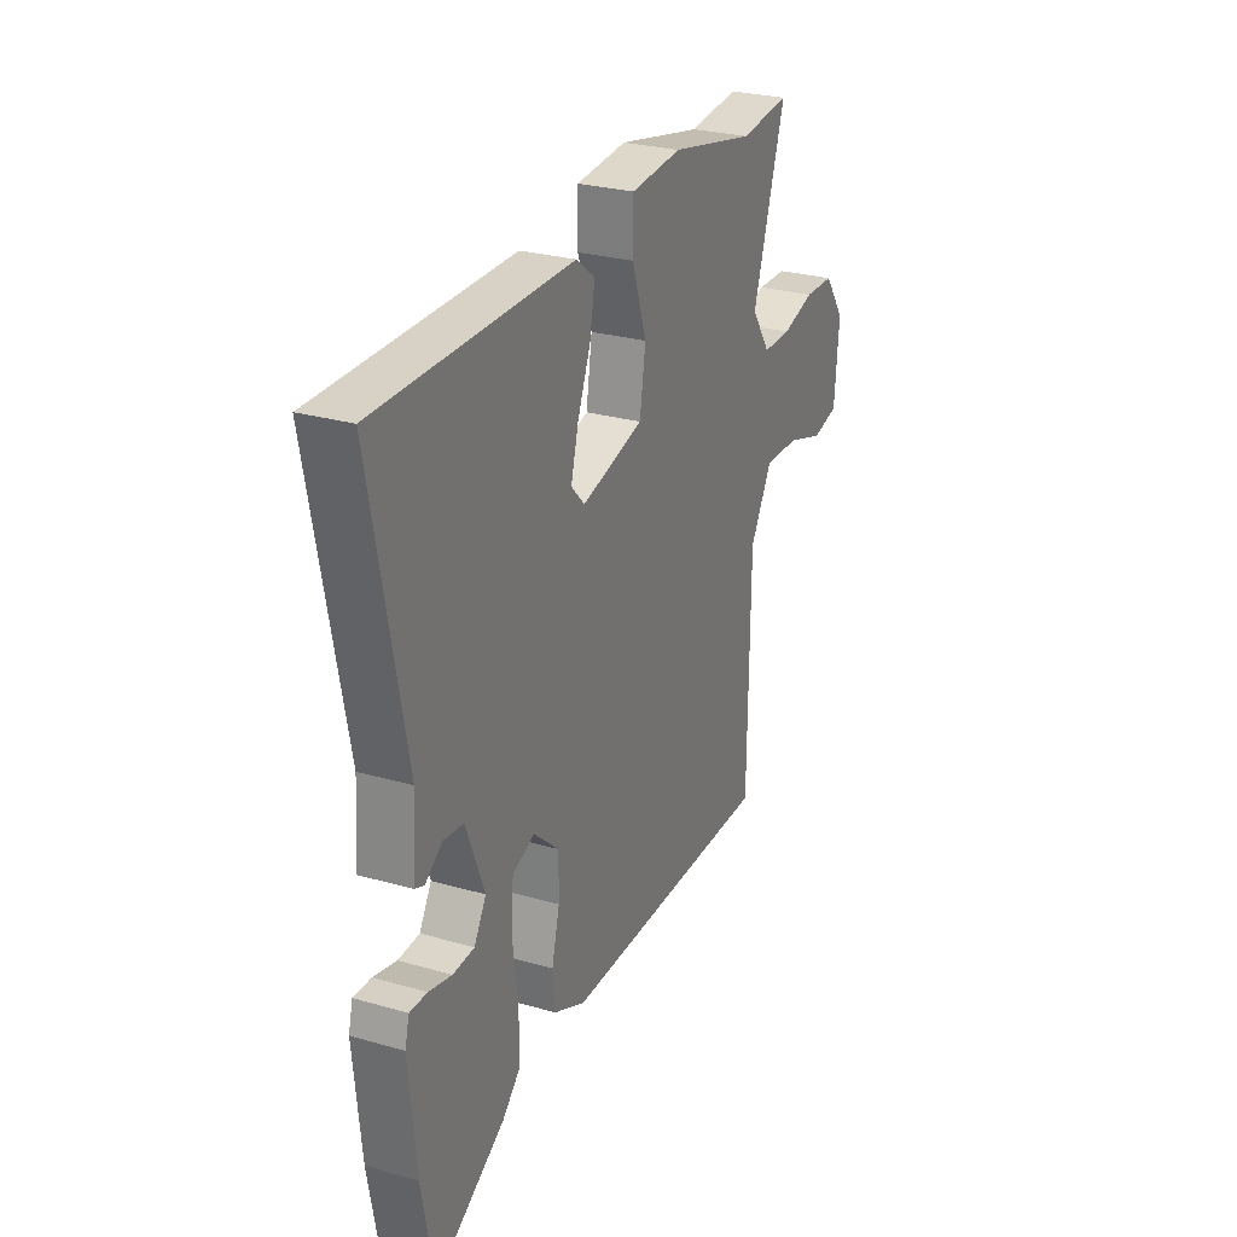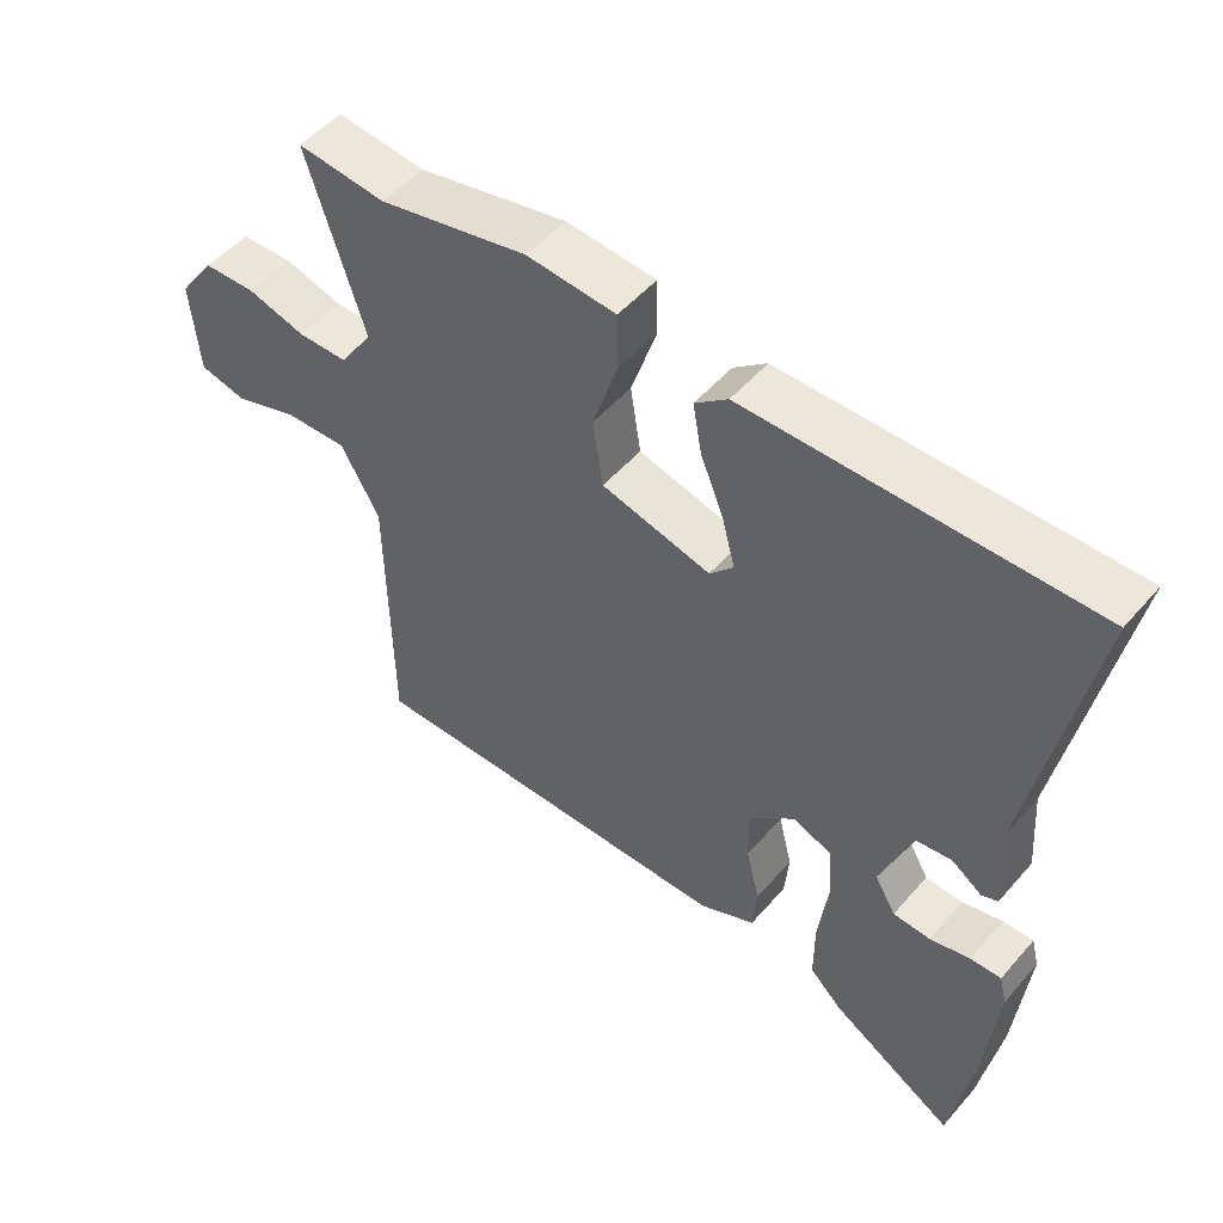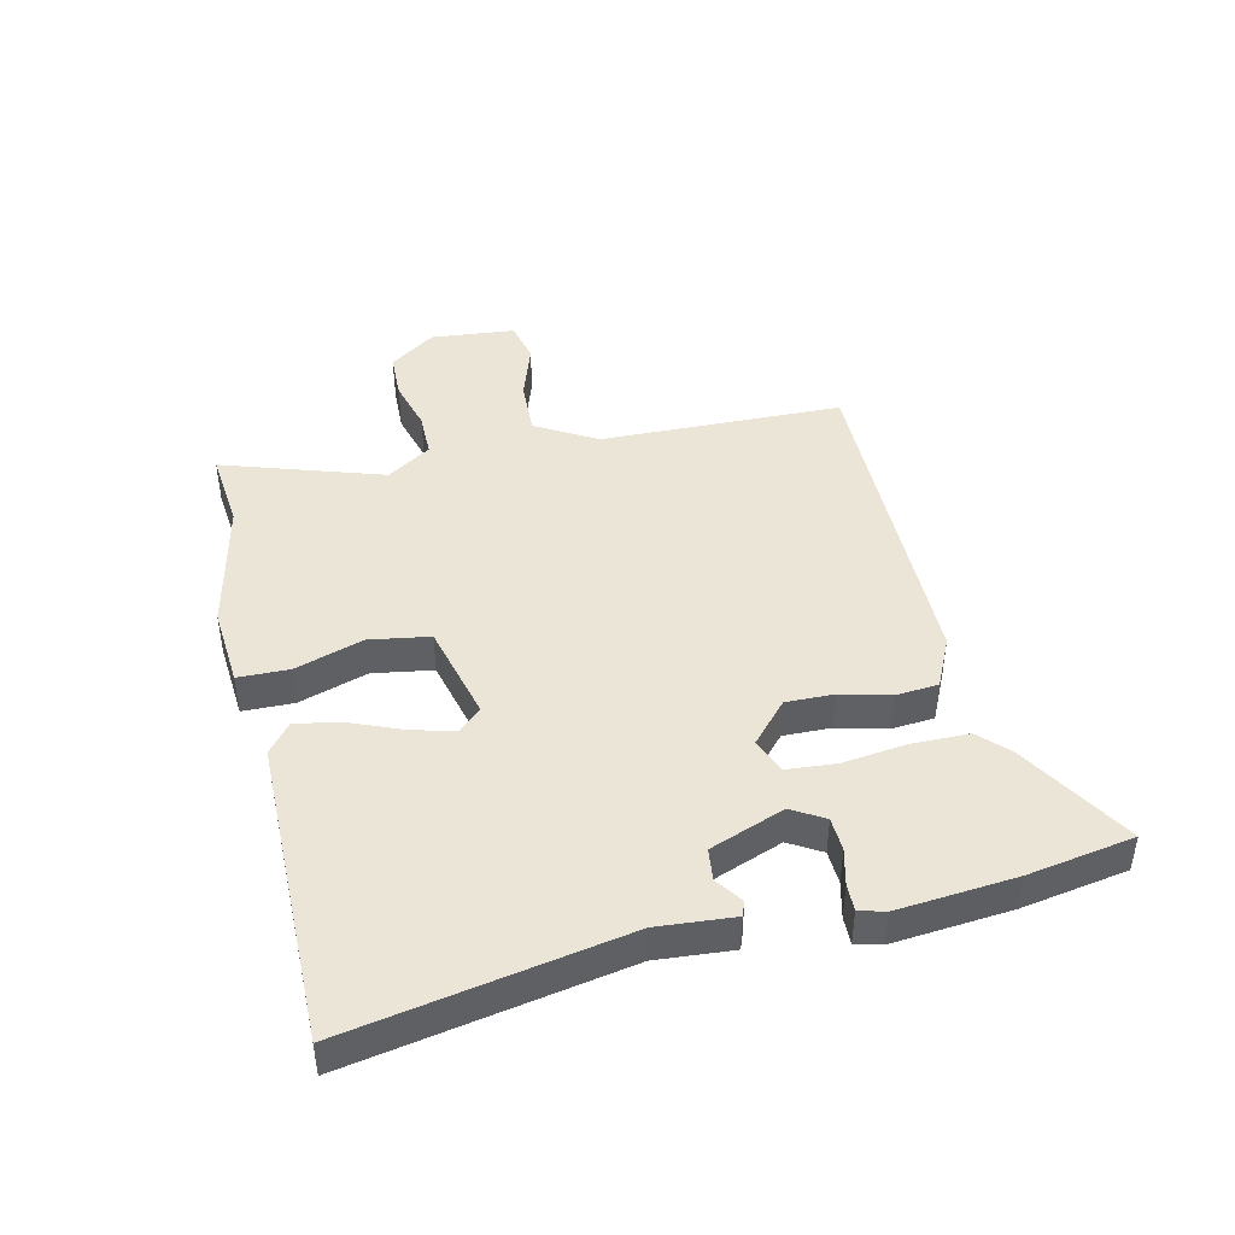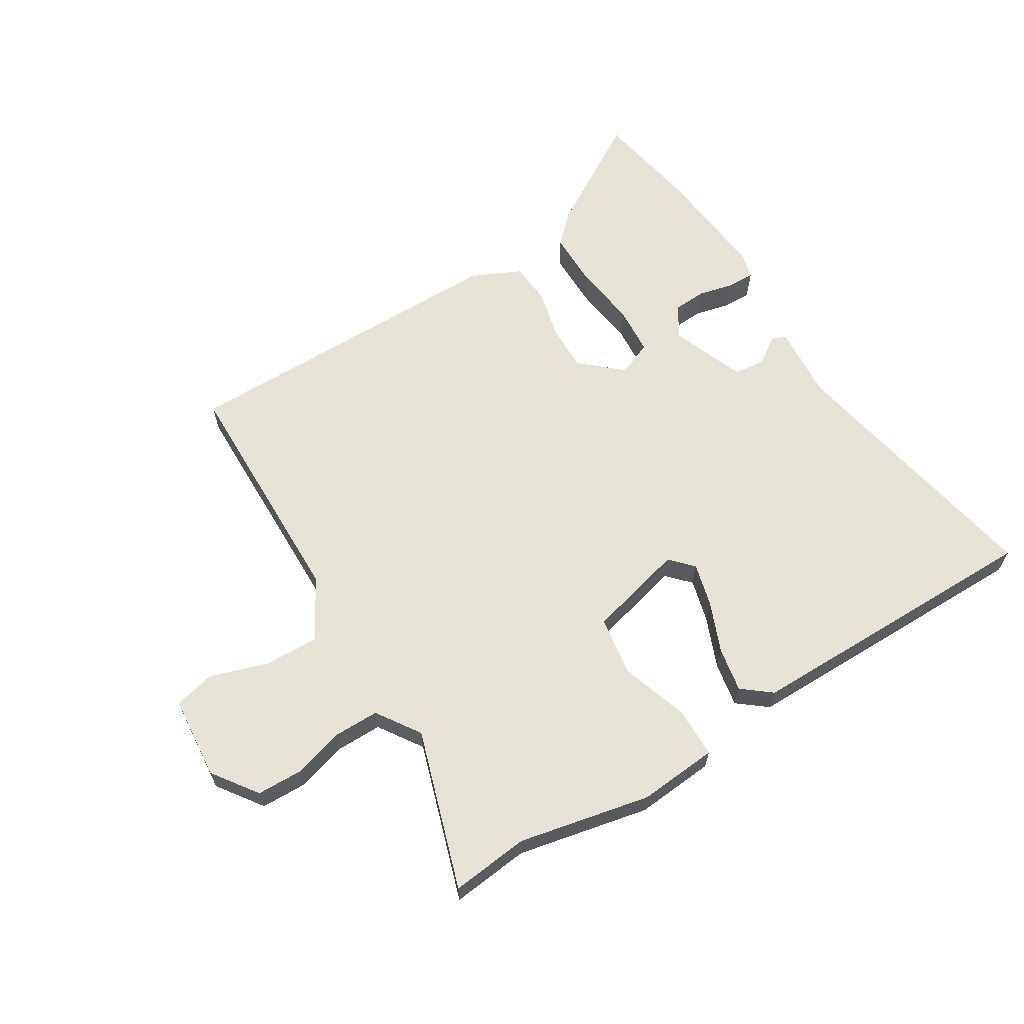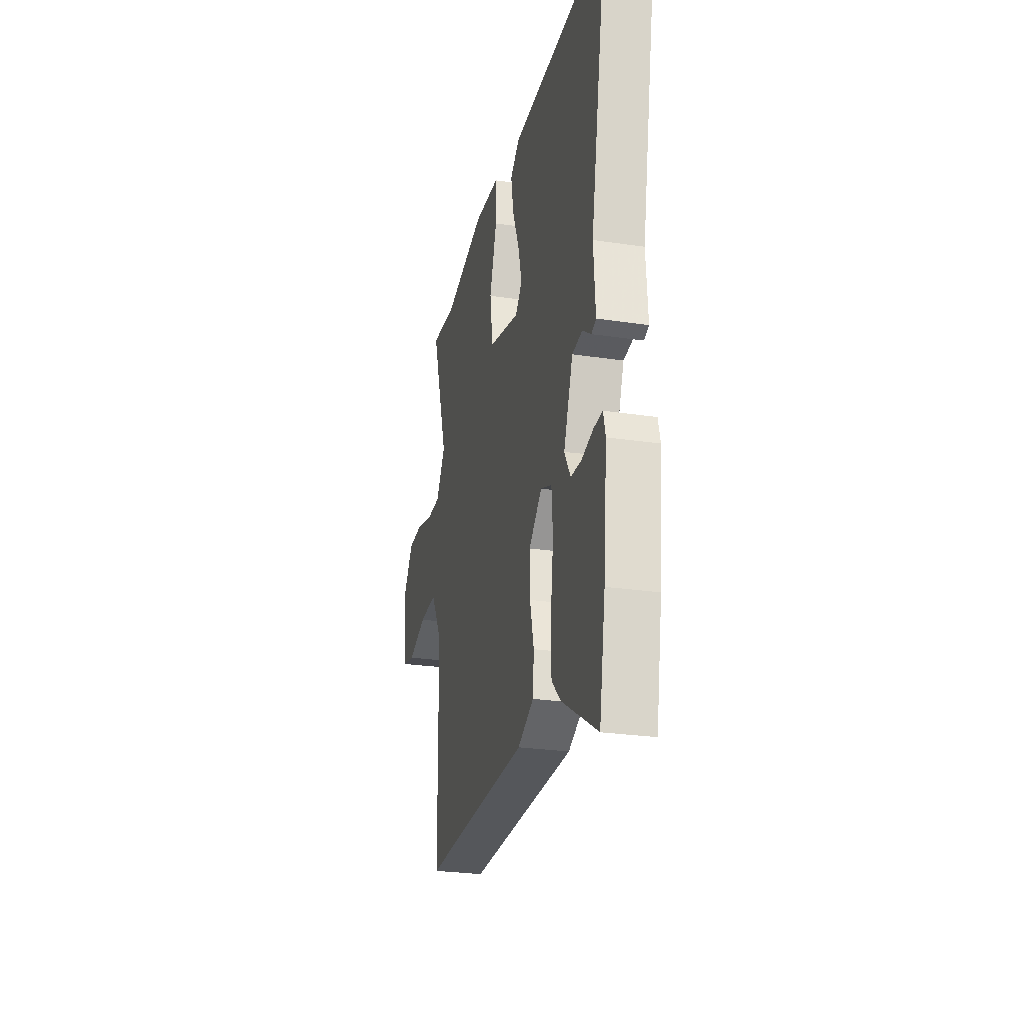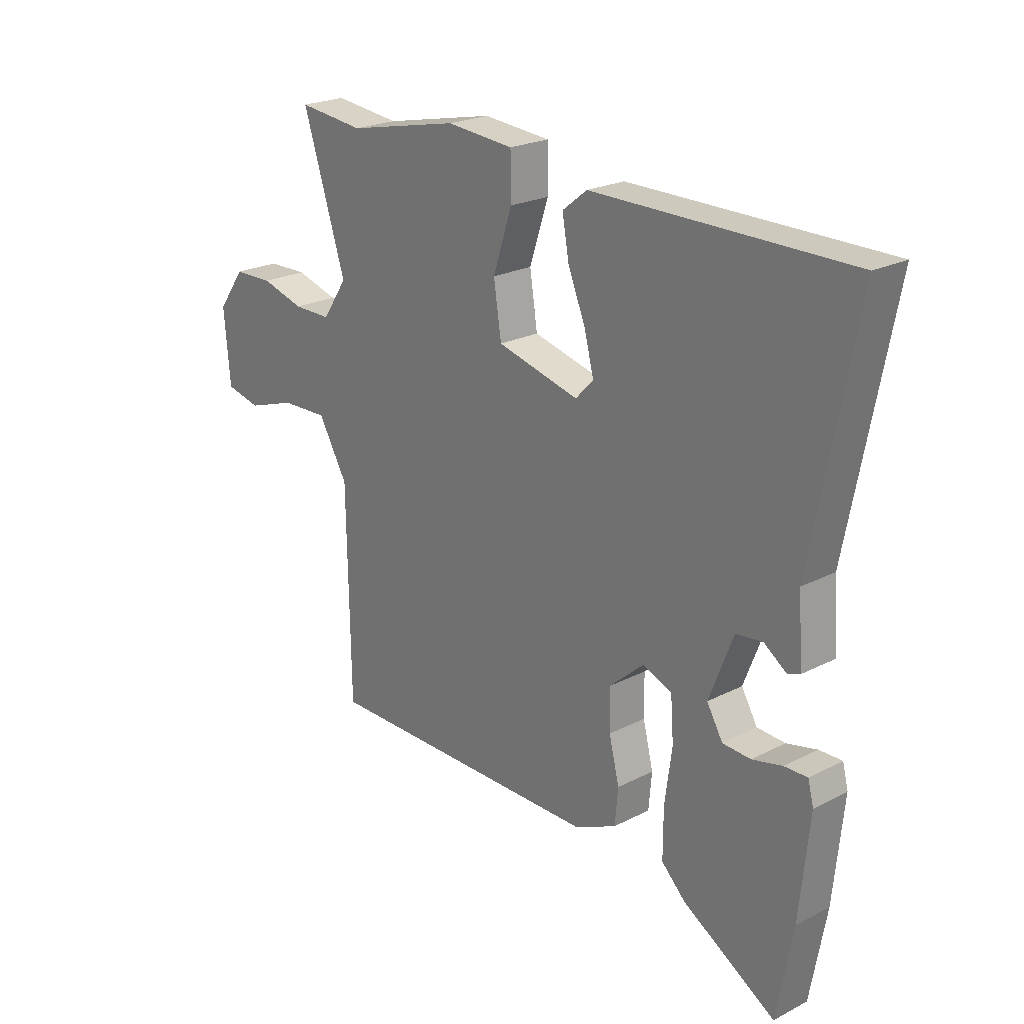
<metadata>
{"format":"obj","ext":"obj","renderer":"f3d","projection":"perspective","resolution":1024,"background":"white","views":[{"elev":27.2,"azim":114.0,"up":"+Z"},{"elev":50.6,"azim":39.3,"up":"+Z"},{"elev":44.1,"azim":77.4,"up":"+Y"},{"elev":63.7,"azim":-31.6,"up":"+Y"},{"elev":-26.5,"azim":76.8,"up":"+Z"},{"elev":22.7,"azim":48.6,"up":"+Z"}]}
</metadata>
<code>
v 0.57 0.07 0.498
v 0.484 0.07 0.051
v 0.493 0.07 -0.073
v 0.469 0.07 -0.082
v 0.425 0.07 -0.051
v 0.373 0.07 -0.057
v 0.326 0.07 -0.178
v 0.357 0.07 -0.231
v 0.412 0.07 -0.234
v 0.471 0.07 -0.22
v 0.516 0.07 -0.219
v 0.527 0.07 -0.262
v 0.508 0.07 -0.454
v 0.477 0.07 -0.627
v 0.295 0.07 -0.517
v 0.248 0.07 -0.471
v 0.248 0.07 -0.378
v 0.262 0.07 -0.273
v 0.256 0.07 -0.192
v 0.199 0.07 -0.169
v 0.132 0.07 -0.228
v 0.133 0.07 -0.306
v 0.153 0.07 -0.387
v 0.147 0.07 -0.456
v 0.065 0.07 -0.494
v -0.488 0.07 -0.495
v -0.494 0.07 -0.098
v -0.551 0.07 0.001
v -0.642 0.07 -0.002
v -0.737 0.07 -0.033
v -0.805 0.07 -0.017
v -0.817 0.07 0.121
v -0.764 0.07 0.195
v -0.687 0.07 0.197
v -0.603 0.07 0.173
v -0.529 0.07 0.173
v -0.481 0.07 0.245
v -0.565 0.07 0.507
v -0.436 0.07 0.493
v -0.218 0.07 0.539
v -0.087 0.07 0.528
v -0.086 0.07 0.445
v -0.123 0.07 0.333
v -0.108 0.07 0.235
v 0.052 0.07 0.194
v 0.087 0.07 0.231
v 0.068 0.07 0.303
v 0.034 0.07 0.387
v 0.021 0.07 0.46
v 0.069 0.07 0.498
v 0.57 0 0.498
v 0.484 0 0.051
v 0.493 0 -0.073
v 0.469 0 -0.082
v 0.425 0 -0.051
v 0.373 0 -0.057
v 0.326 0 -0.178
v 0.357 0 -0.231
v 0.412 0 -0.234
v 0.471 0 -0.22
v 0.516 0 -0.219
v 0.527 0 -0.262
v 0.508 0 -0.454
v 0.477 0 -0.627
v 0.295 0 -0.517
v 0.248 0 -0.471
v 0.248 0 -0.378
v 0.262 0 -0.273
v 0.256 0 -0.192
v 0.199 0 -0.169
v 0.132 0 -0.228
v 0.133 0 -0.306
v 0.153 0 -0.387
v 0.147 0 -0.456
v 0.065 0 -0.494
v -0.488 0 -0.495
v -0.494 0 -0.098
v -0.551 0 0.001
v -0.642 0 -0.002
v -0.737 0 -0.033
v -0.805 0 -0.017
v -0.817 0 0.121
v -0.764 0 0.195
v -0.687 0 0.197
v -0.603 0 0.173
v -0.529 0 0.173
v -0.481 0 0.245
v -0.565 0 0.507
v -0.436 0 0.493
v -0.218 0 0.539
v -0.087 0 0.528
v -0.086 0 0.445
v -0.123 0 0.333
v -0.108 0 0.235
v 0.052 0 0.194
v 0.087 0 0.231
v 0.068 0 0.303
v 0.034 0 0.387
v 0.021 0 0.46
v 0.069 0 0.498
f 50 1 2
f 49 50 2
f 48 49 2
f 47 48 2
f 3 4 5
f 2 3 5
f 47 2 5
f 46 47 5
f 45 46 5 6
f 44 45 6 7
f 41 42 43
f 40 41 43
f 39 40 43
f 39 43 44
f 38 39 44
f 37 38 44
f 44 7 8
f 37 44 8
f 36 37 8
f 33 34 35
f 32 33 35
f 31 32 35
f 30 31 35
f 29 30 35
f 28 29 35 36
f 27 28 36
f 25 26 27
f 24 25 27
f 23 24 27
f 22 23 27
f 21 22 27 36
f 20 21 36
f 19 20 36 8
f 16 17 18
f 15 16 18
f 14 15 18
f 13 14 18
f 12 13 18
f 11 12 18
f 10 11 18
f 9 10 18
f 8 9 18
f 8 18 19
f 52 51 100
f 52 100 99
f 52 99 98
f 52 98 97
f 55 54 53
f 55 53 52
f 55 52 97
f 55 97 96
f 56 55 96 95
f 57 56 95 94
f 93 92 91
f 93 91 90
f 93 90 89
f 94 93 89
f 94 89 88
f 94 88 87
f 58 57 94
f 58 94 87
f 58 87 86
f 85 84 83
f 85 83 82
f 85 82 81
f 85 81 80
f 85 80 79
f 86 85 79 78
f 86 78 77
f 77 76 75
f 77 75 74
f 77 74 73
f 77 73 72
f 86 77 72 71
f 86 71 70
f 58 86 70 69
f 68 67 66
f 68 66 65
f 68 65 64
f 68 64 63
f 68 63 62
f 68 62 61
f 68 61 60
f 68 60 59
f 68 59 58
f 69 68 58
f 1 51 52 2
f 2 52 53 3
f 3 53 54 4
f 4 54 55 5
f 5 55 56 6
f 6 56 57 7
f 7 57 58 8
f 8 58 59 9
f 9 59 60 10
f 10 60 61 11
f 11 61 62 12
f 12 62 63 13
f 13 63 64 14
f 14 64 65 15
f 15 65 66 16
f 16 66 67 17
f 17 67 68 18
f 18 68 69 19
f 19 69 70 20
f 20 70 71 21
f 21 71 72 22
f 22 72 73 23
f 23 73 74 24
f 24 74 75 25
f 25 75 76 26
f 26 76 77 27
f 27 77 78 28
f 28 78 79 29
f 29 79 80 30
f 30 80 81 31
f 31 81 82 32
f 32 82 83 33
f 33 83 84 34
f 34 84 85 35
f 35 85 86 36
f 36 86 87 37
f 37 87 88 38
f 38 88 89 39
f 39 89 90 40
f 40 90 91 41
f 41 91 92 42
f 42 92 93 43
f 43 93 94 44
f 44 94 95 45
f 45 95 96 46
f 46 96 97 47
f 47 97 98 48
f 48 98 99 49
f 49 99 100 50
f 50 100 51 1

</code>
